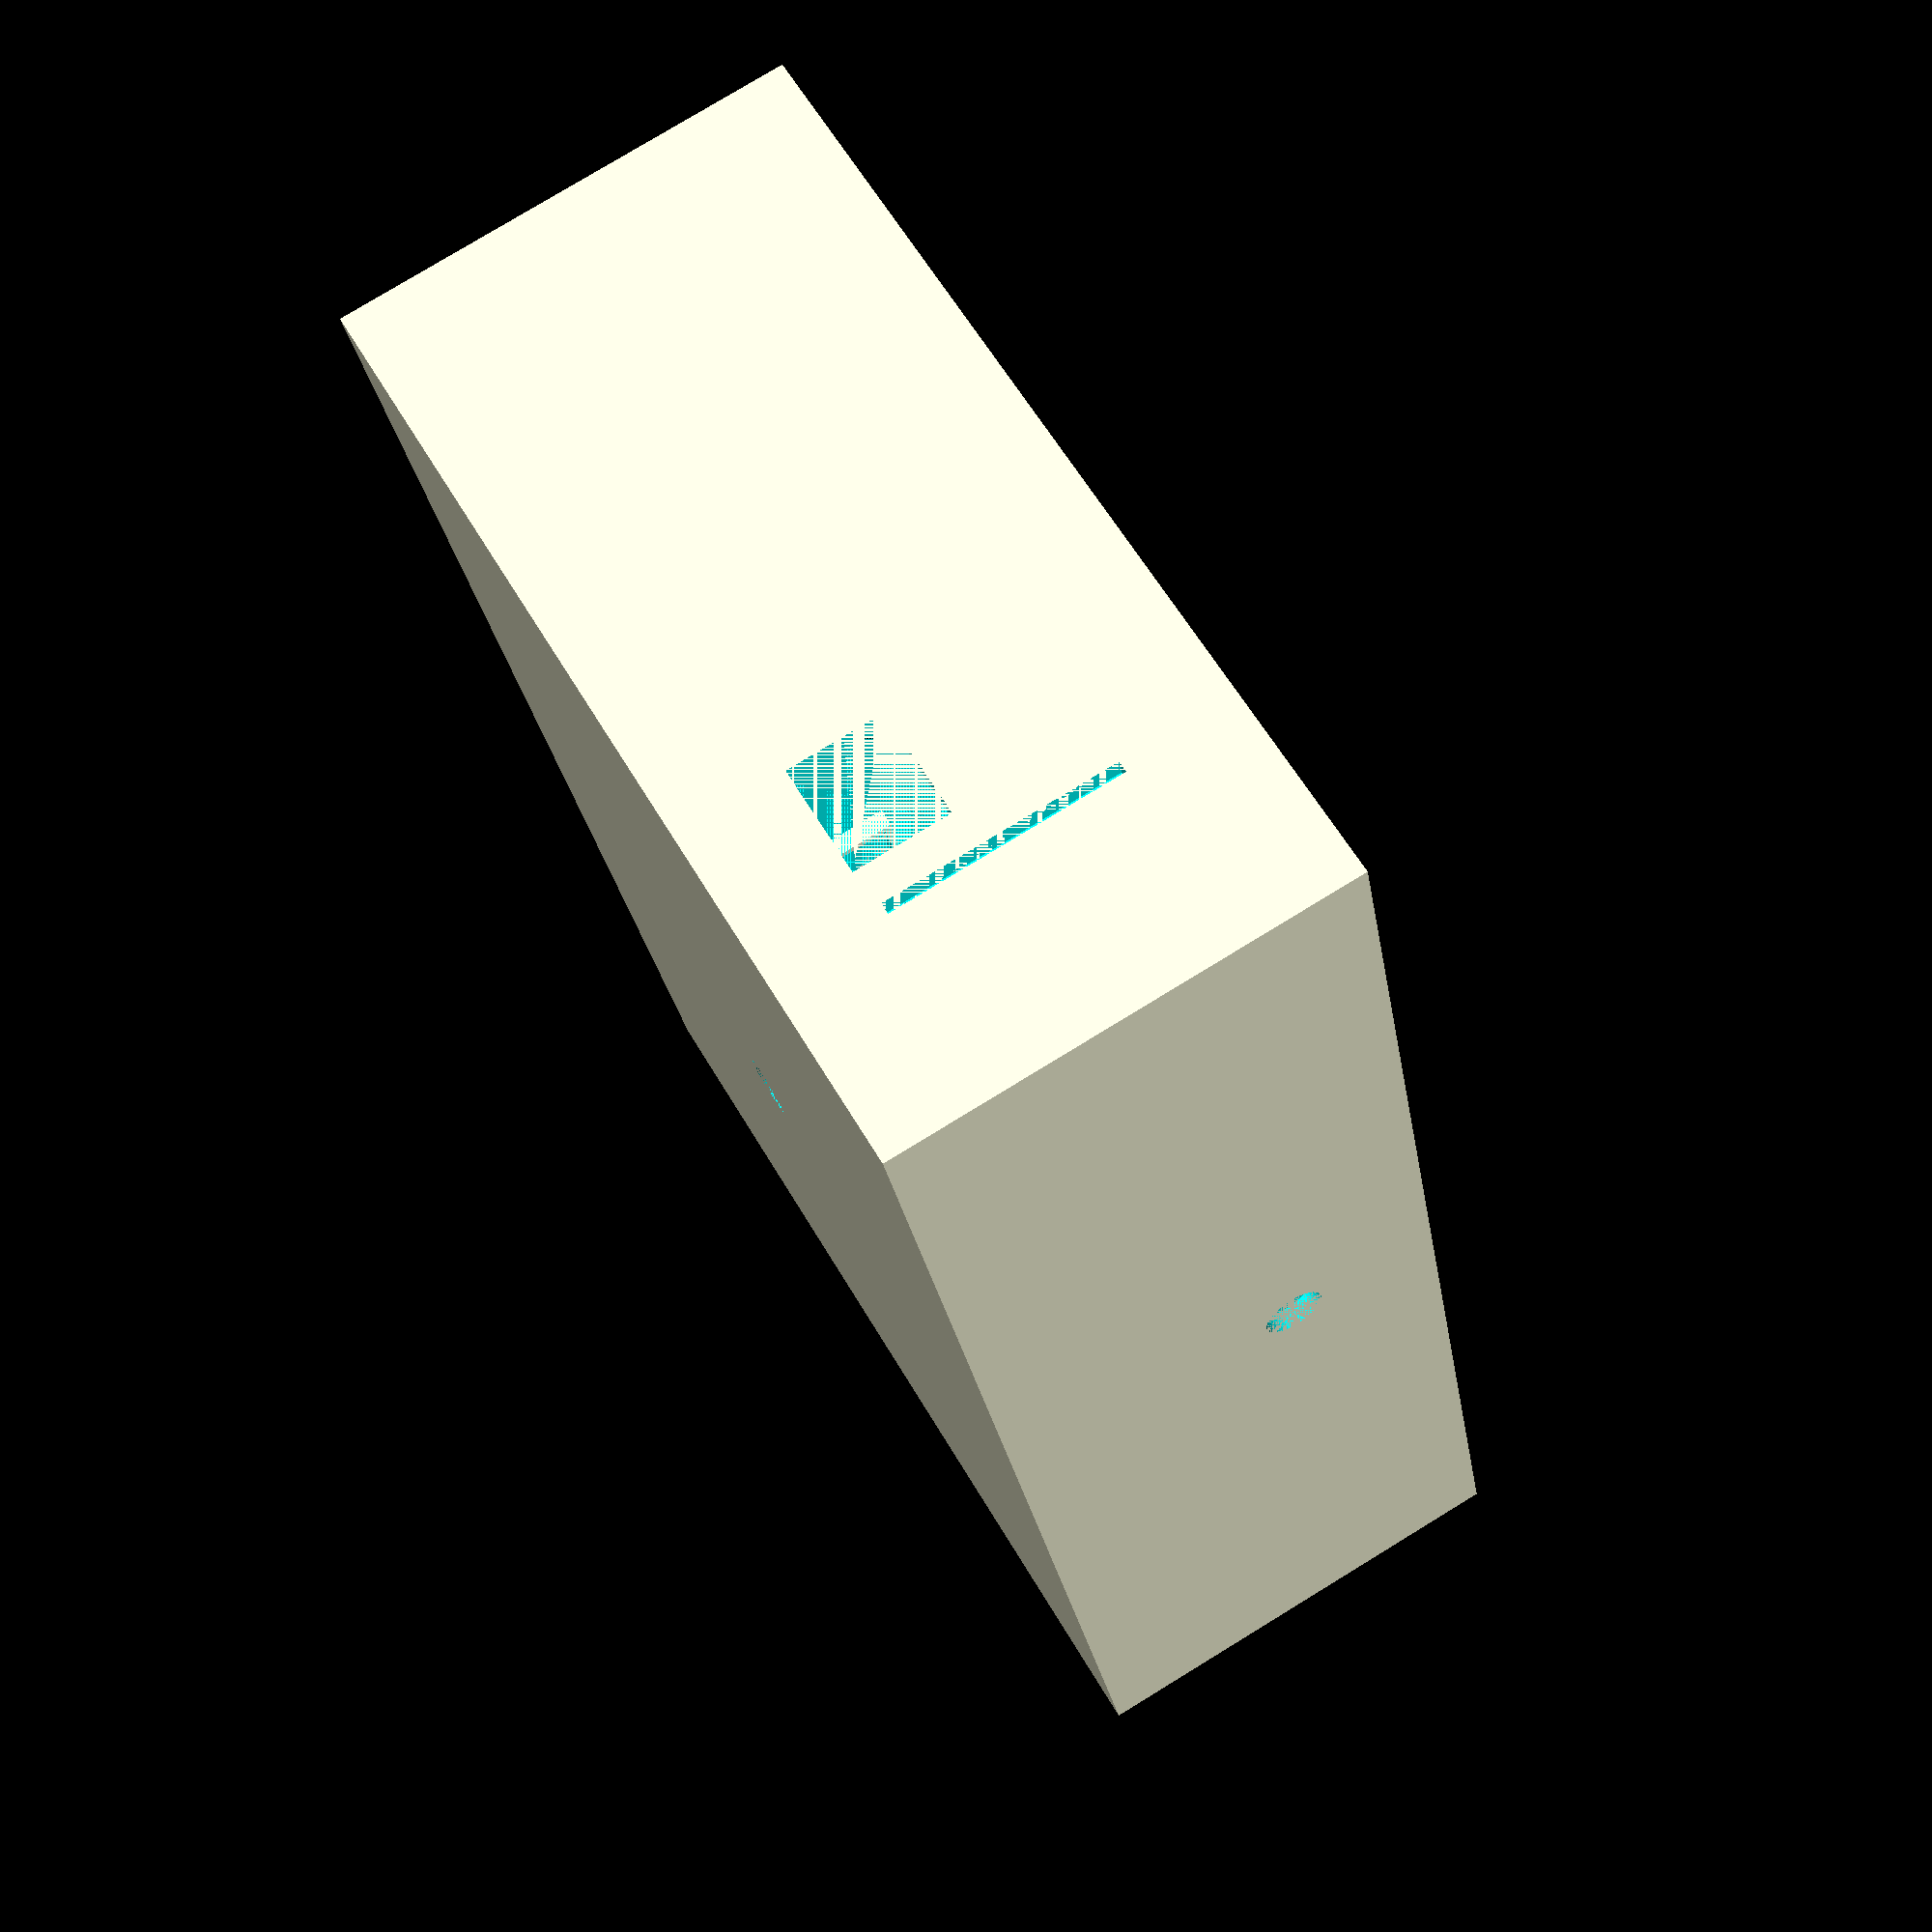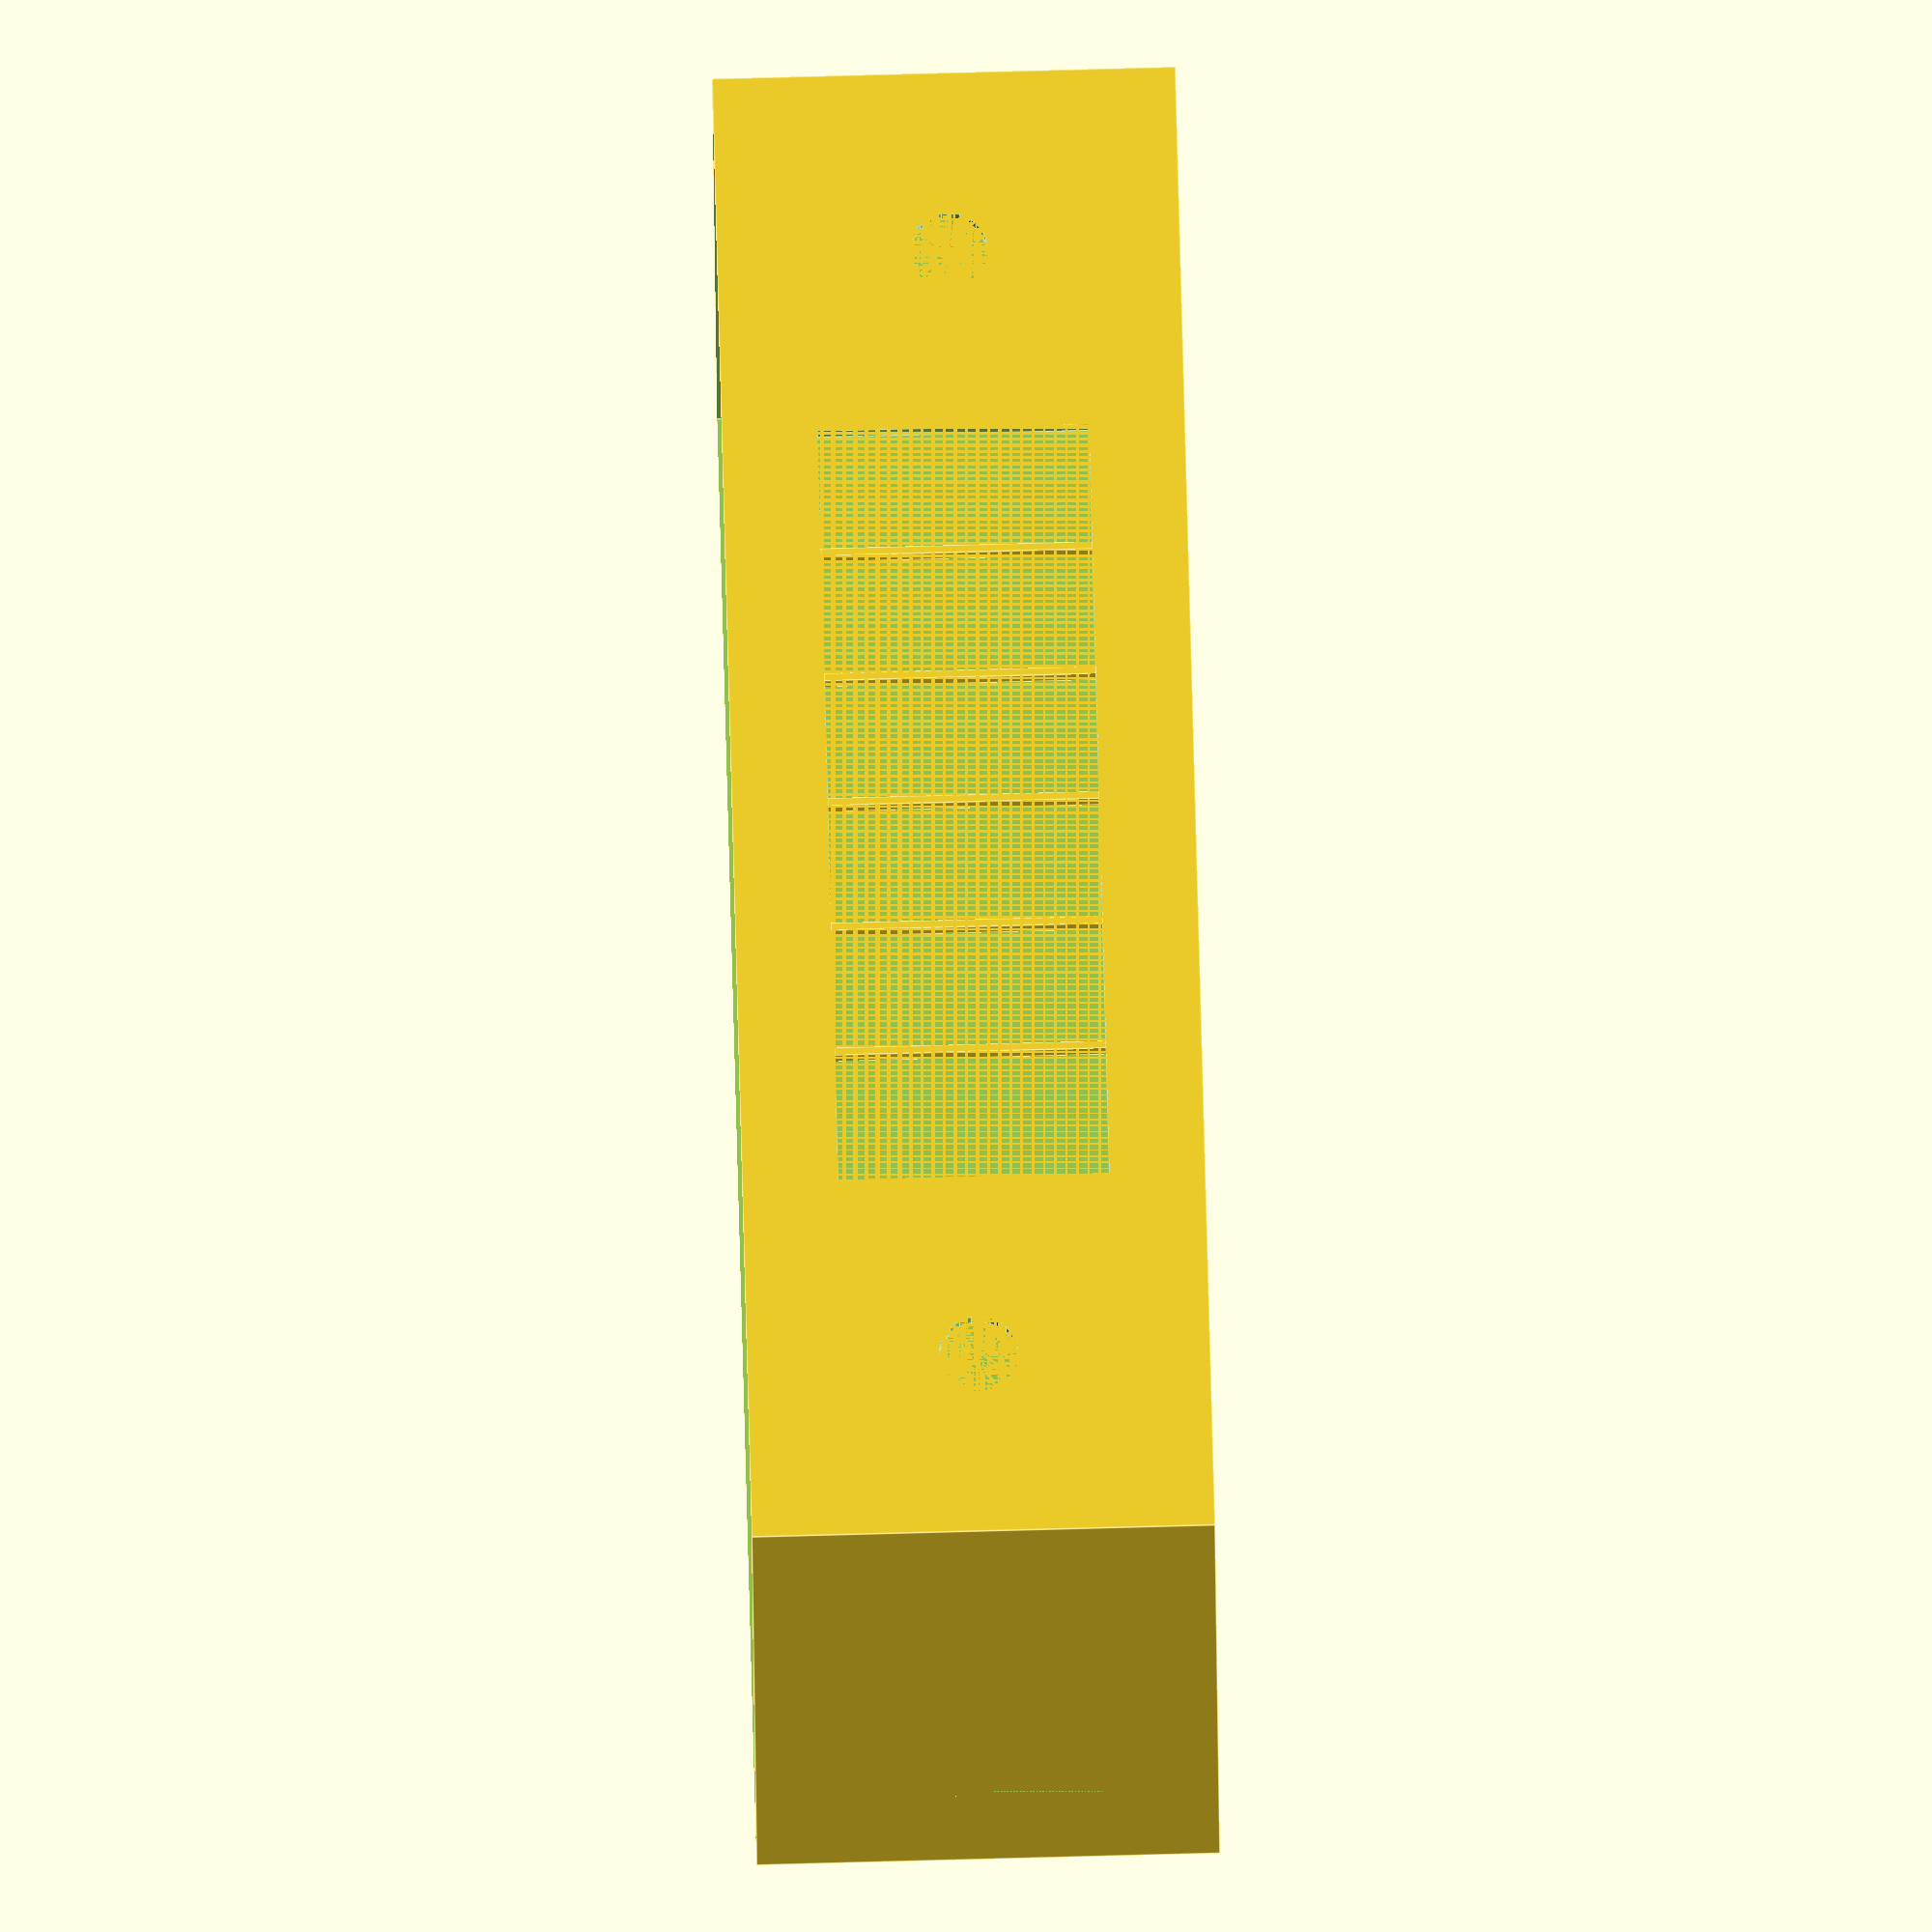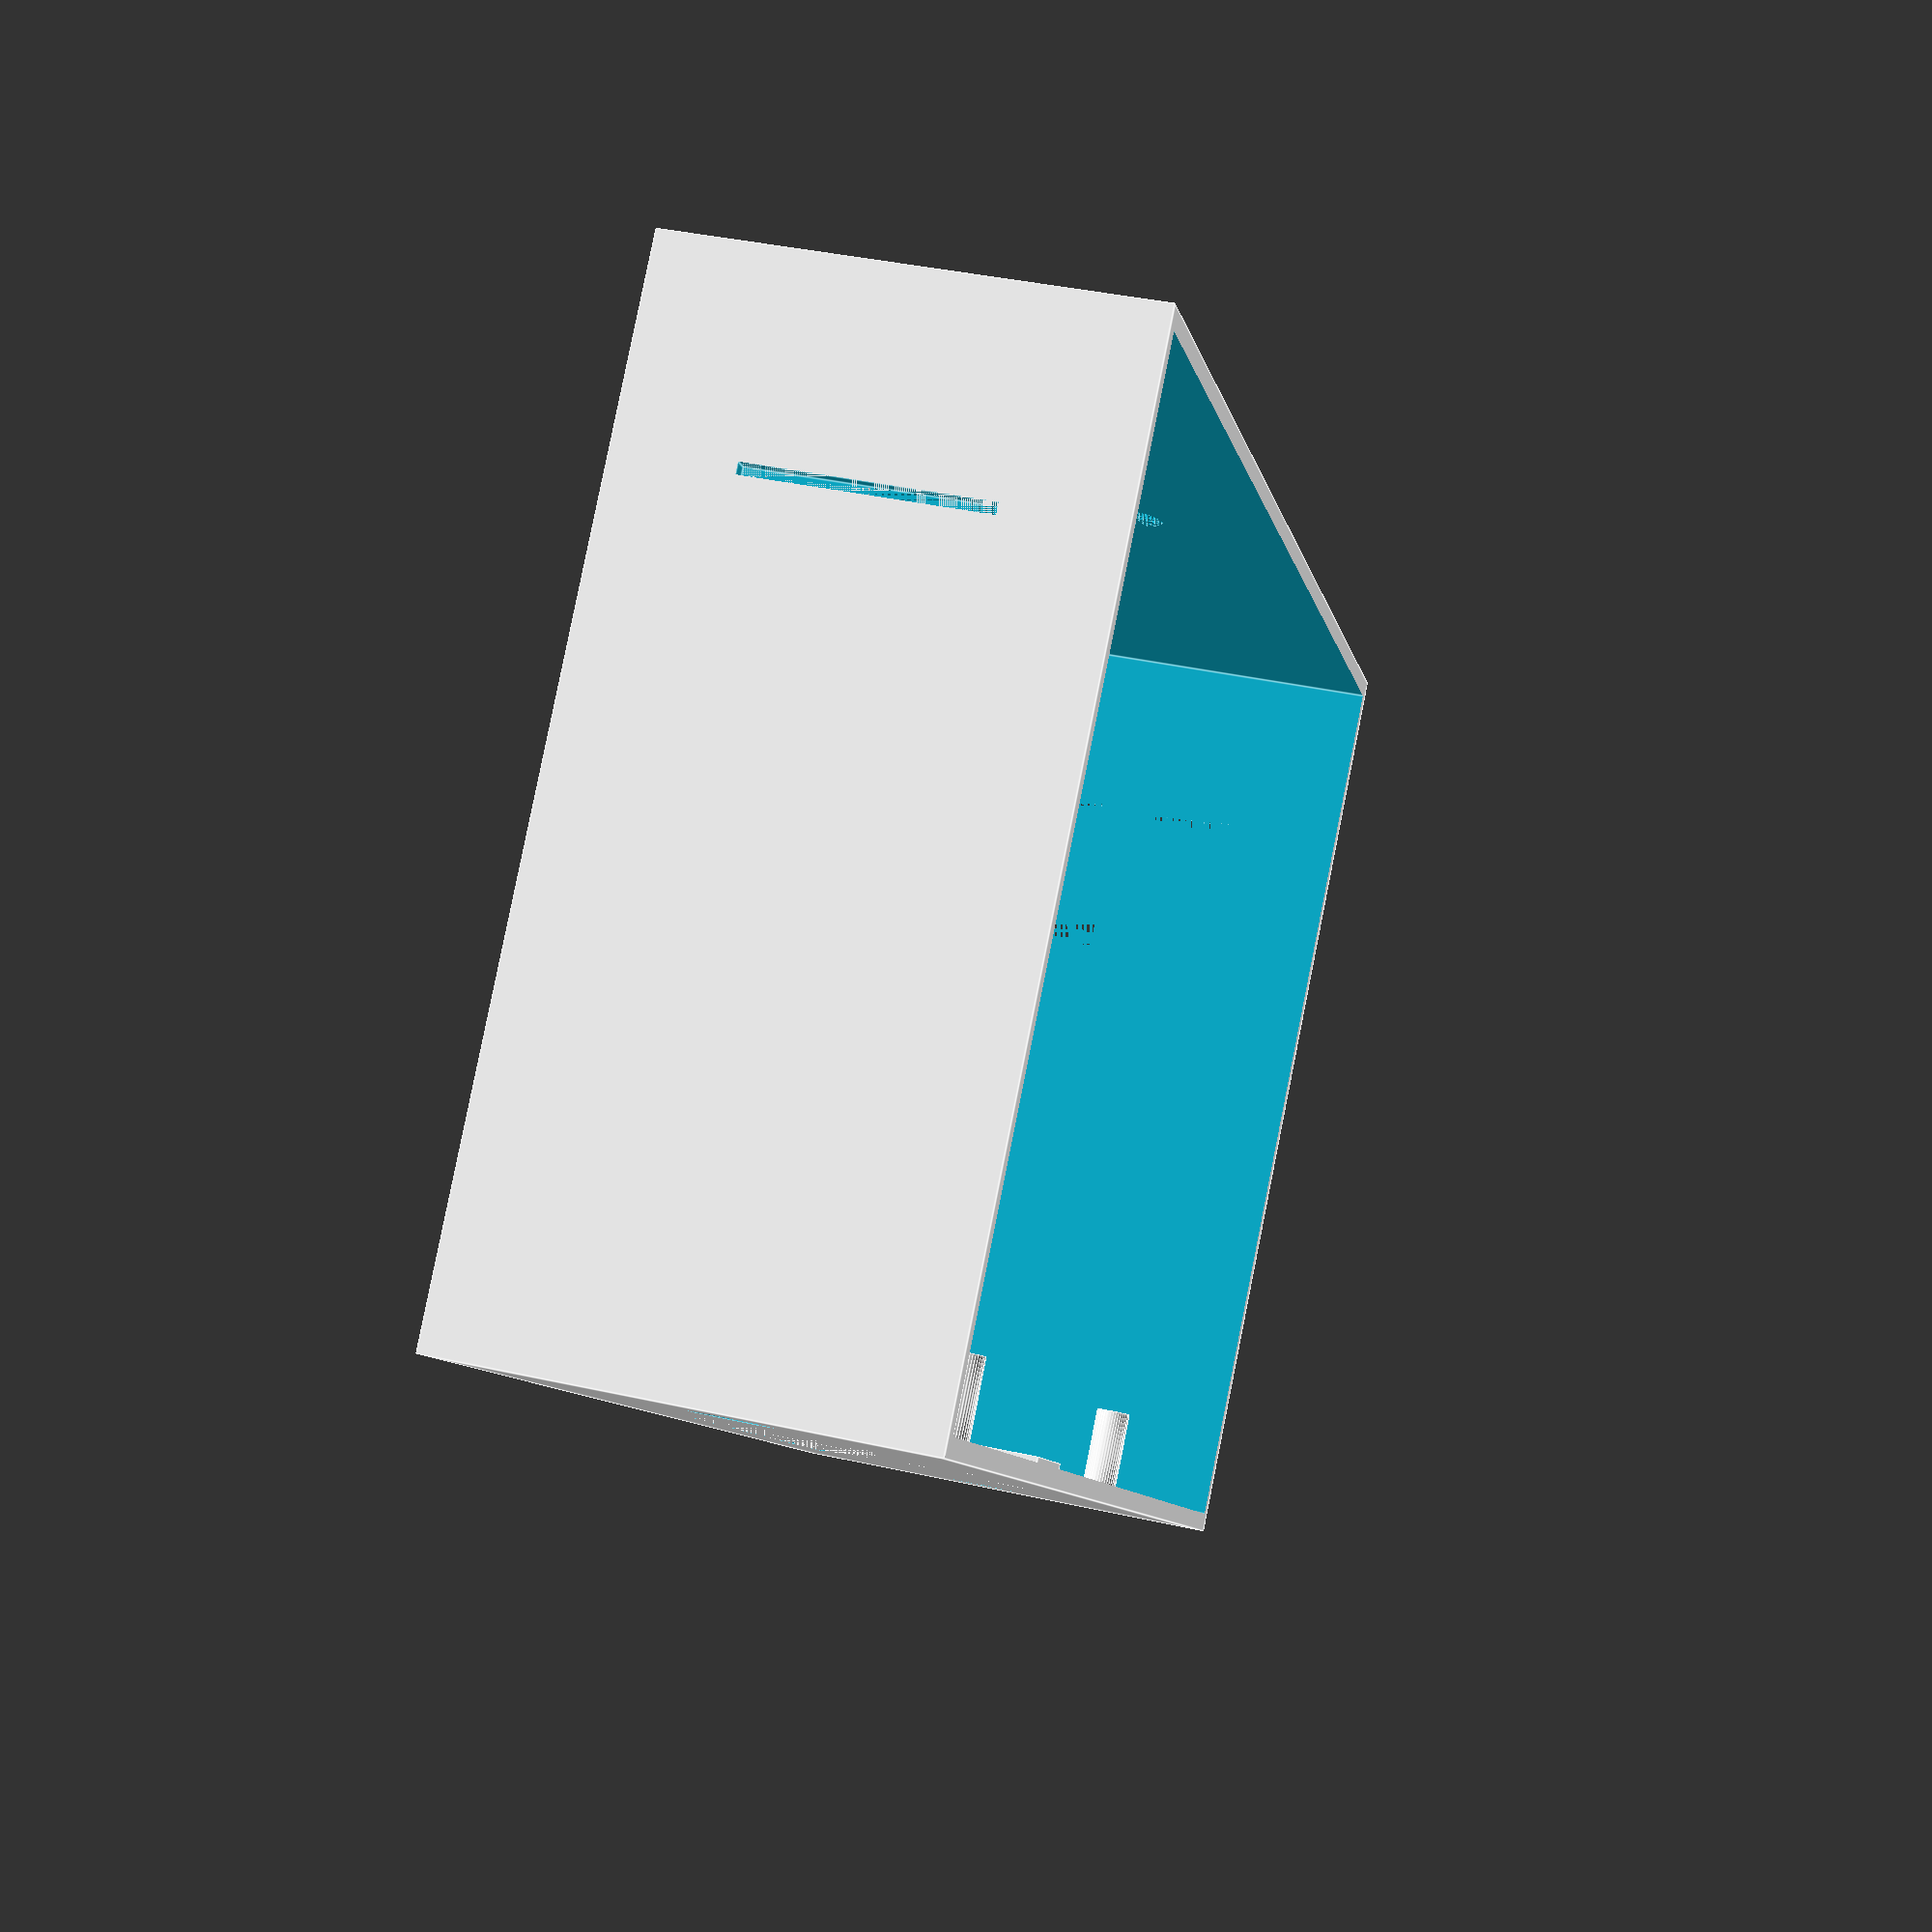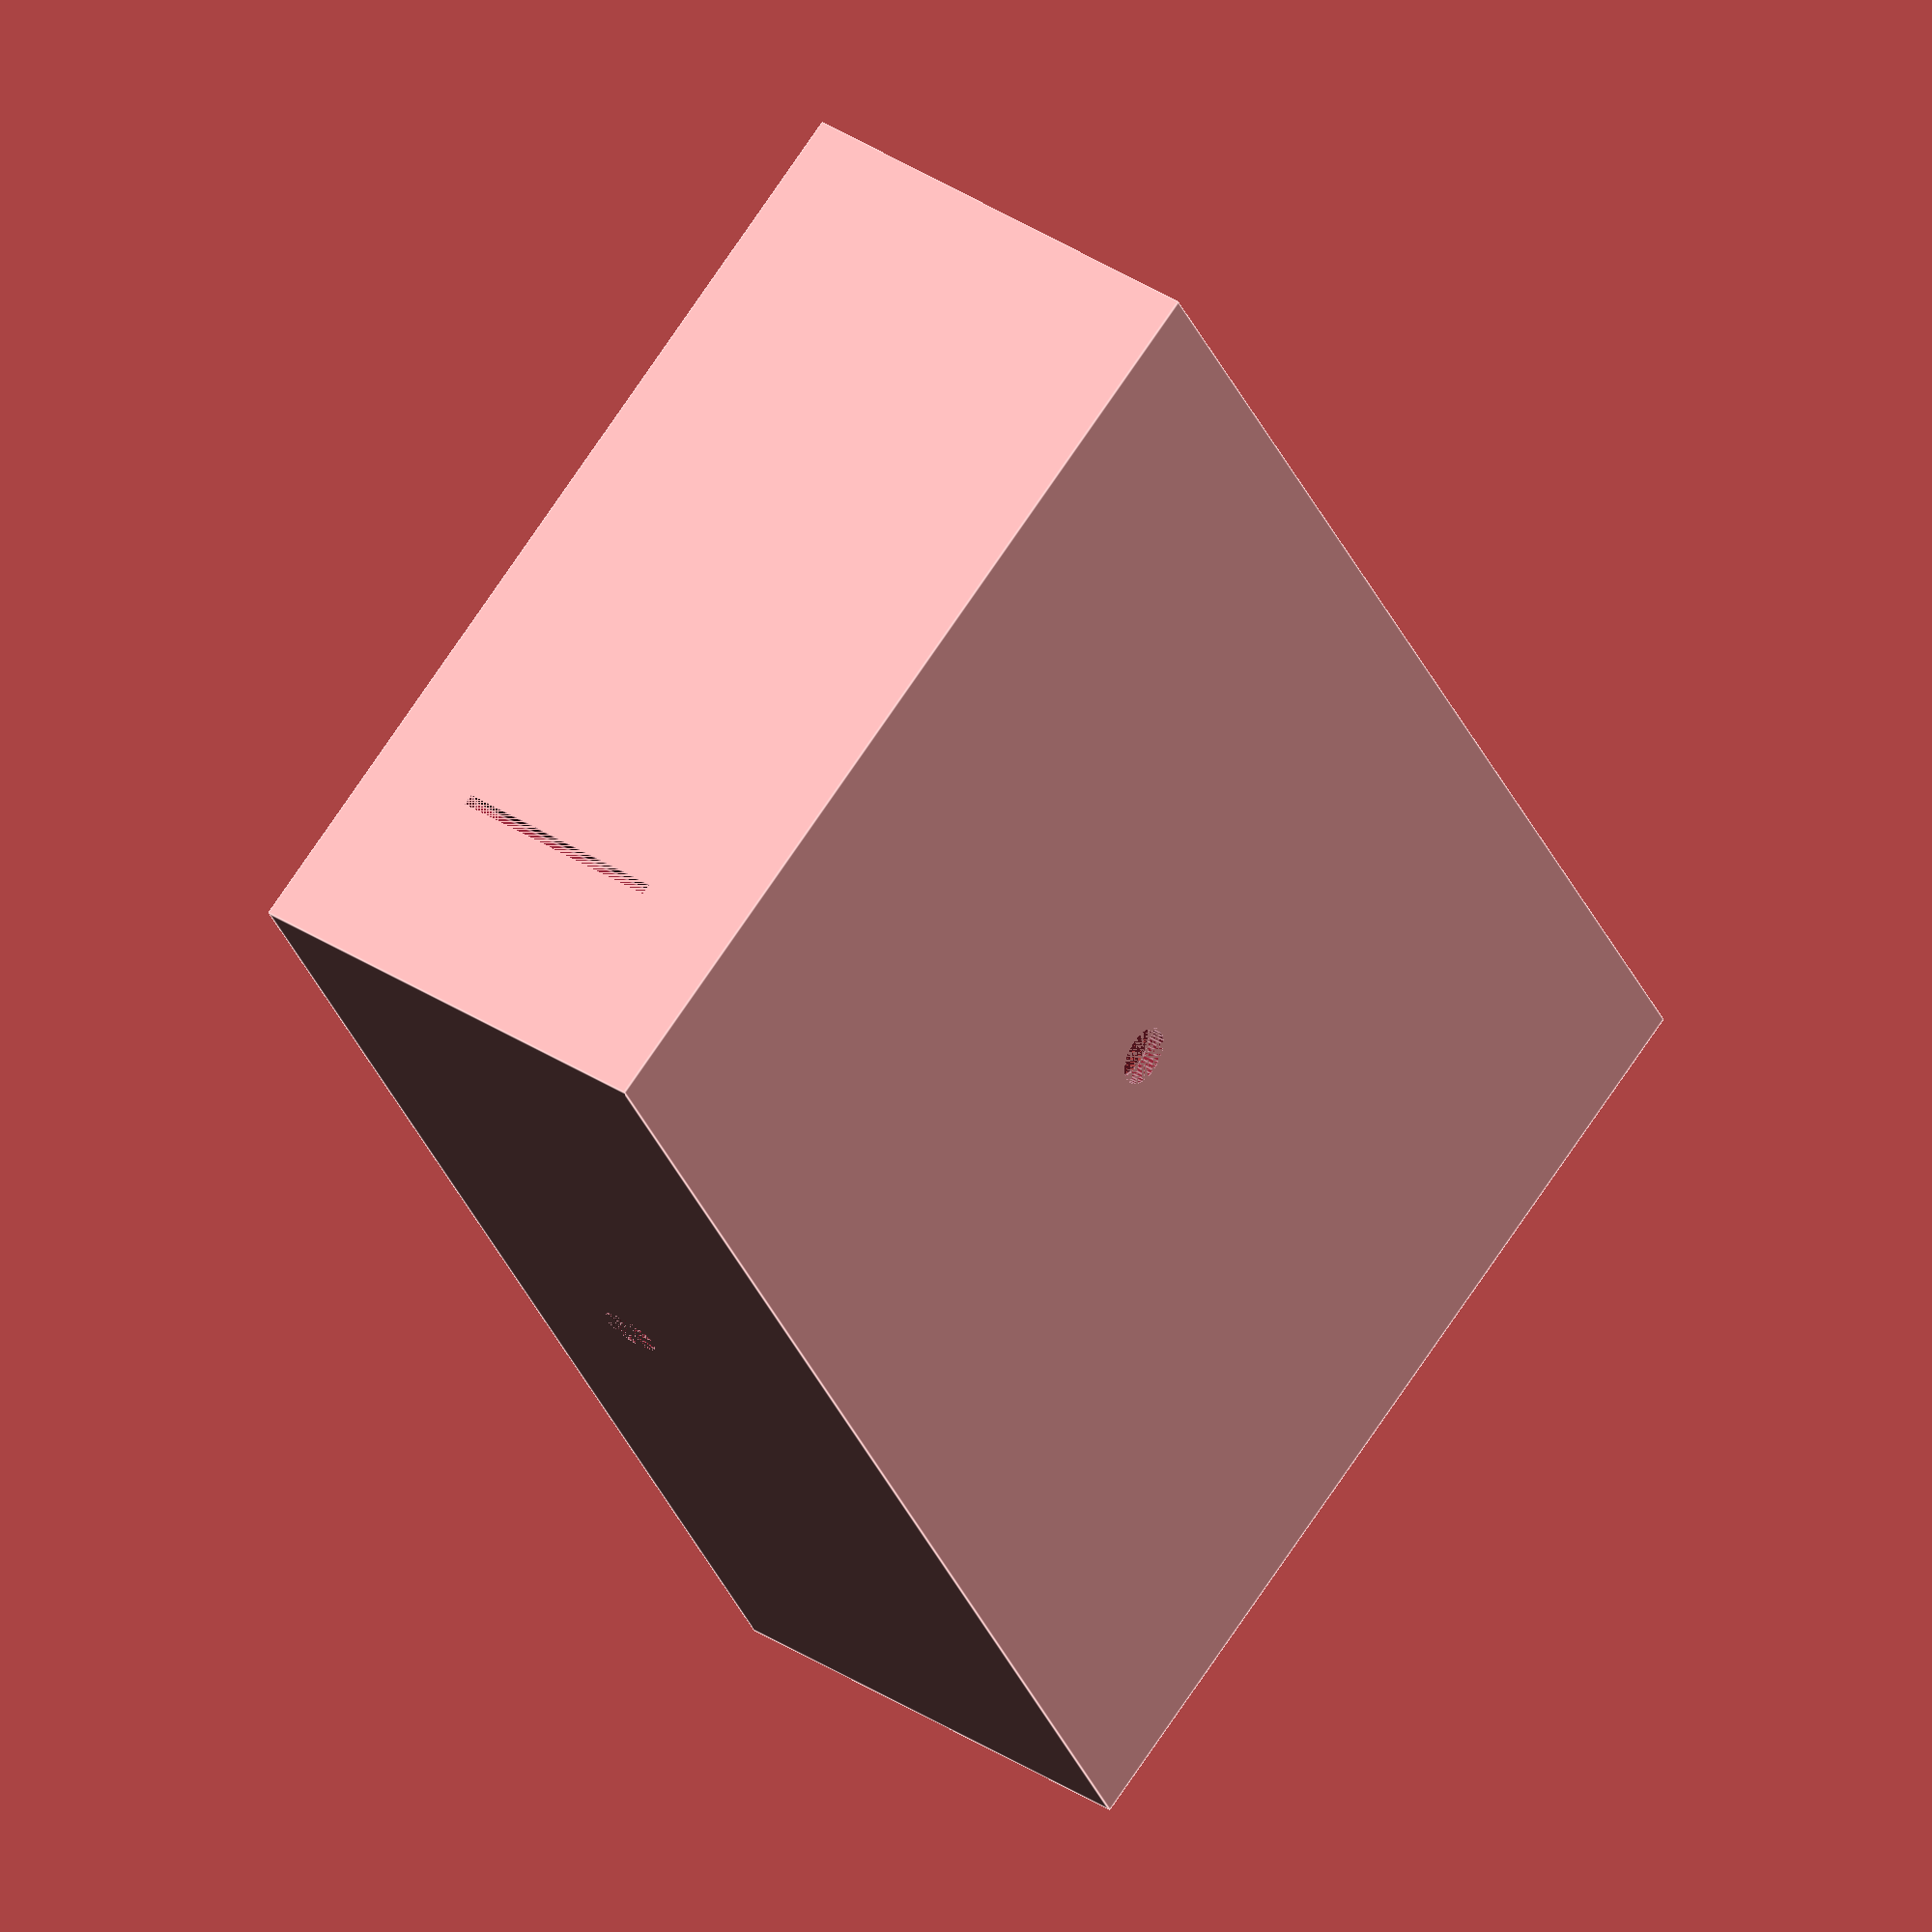
<openscad>
//everything is in units of millimeters
resolution = 0.35;

mainDepth = 90;
mainWidth = 140;
mainHeight = 42;
mainShellThickness = 5 * resolution;

displayWidth = 71.9;
displayDepth = mainShellThickness;
displayHeight = 24.65;
displaySupportColumnWidth = resolution * 2;
displayScrewHoleYoffset = 2.1;
displayScrewBottomHoleZoffset = 2.45;
displayScrewHoleCylinderDepth = 7.5;
knobHoleYoffset = (mainWidth - displayWidth) / 4;
knobHoleZoffset = (mainHeight / 2);
knobHoleRadius = 3.6;
knobHoleDepth = mainShellThickness;
knobScrewHoleYoffset = 9;
knobScrewBottomHoleZoffset = 6;
knobScrewTopHoleZoffset = 11;
knobScrewHoleRadius = 1.6;
knobSupportWallThickness = resolution * 2;
knobSupportWidth = 12 + 2 * knobSupportWallThickness;
knobSupportHeight = 12.3 + 2 * knobSupportWallThickness;
knobSupportDepth = 2;
airSlotDepth = resolution * 3;
airSlotWidth = mainShellThickness;
airSlotHeight = mainHeight * 0.5;
usbSlotDepth = 10.5;
usbSlotWidth = mainShellThickness;
usbSlotHeight = 8.8;
mountingHoleRadius = 2.78;
cylinderFragments = 40;
breadboardDepth = 57.8;
breadboardPlatformHeight = 6;
breadboardPlatformBeamWidth = 3;
breadboardFenceHeight = breadboardPlatformHeight + 3;
breadboardFenceThickness = resolution * 2;

union() {
  difference() {
    //main shell
    cube([mainDepth, mainWidth, mainHeight]);
    translate([mainShellThickness, mainShellThickness, mainShellThickness]) {//cut-out inside
      cube([mainDepth - mainShellThickness * 2, mainWidth - mainShellThickness * 2, mainHeight]);
    };
    
    //display
    translate([mainDepth - displayDepth, mainWidth/2 - displayWidth/2, mainHeight/2 - displayHeight/2]) {
      cube([displayDepth,displayWidth,displayHeight]);
    };
    
    //display top-left hole
    /*translate([mainDepth - displayDepth, mainWidth/2 - displayWidth/2 - displayScrewHoleYoffset, mainHeight/2 + displayHeight/2 + displayScrewBottomHoleZoffset]) {
      rotate([0,90,0]) {
        cylinder(knobHoleDepth,knobScrewHoleRadius,knobScrewHoleRadius,$fn=cylinderFragments);
      };
    };*/
    
    //display bottom-left hole
    /*translate([mainDepth - displayDepth, mainWidth/2 - displayWidth/2 - displayScrewHoleYoffset, mainHeight/2 - displayHeight/2 - displayScrewBottomHoleZoffset]) {
      rotate([0,90,0]) {
        cylinder(knobHoleDepth,knobScrewHoleRadius,knobScrewHoleRadius,$fn=cylinderFragments);
      };
    };*/
    
    //display top-right hole
    /*translate([mainDepth - displayDepth, mainWidth/2 + displayWidth/2 + displayScrewHoleYoffset, mainHeight/2 + displayHeight/2 + displayScrewBottomHoleZoffset]) {
      rotate([0,90,0]) {
        cylinder(knobHoleDepth,knobScrewHoleRadius,knobScrewHoleRadius,$fn=cylinderFragments);
      };
    };*/
    
    //display bottom-right hole
    /*translate([mainDepth - displayDepth, mainWidth/2 + displayWidth/2 + displayScrewHoleYoffset, mainHeight/2 - displayHeight/2 - displayScrewBottomHoleZoffset]) {
      rotate([0,90,0]) {
        cylinder(knobHoleDepth,knobScrewHoleRadius,knobScrewHoleRadius,$fn=cylinderFragments);
      };
    };*/
    
    //left knob
    translate([mainDepth - knobHoleDepth, knobHoleYoffset, knobHoleZoffset]) {
      rotate([0,90,0]) {
        cylinder(knobHoleDepth,knobHoleRadius,knobHoleRadius,$fn=cylinderFragments);
      };
    };
    
    //left knob bottom screw hole
    /*translate([mainDepth - knobHoleDepth, knobHoleYoffset + knobScrewHoleYoffset, knobHoleZoffset - knobScrewBottomHoleZoffset]) {
      rotate([0,90,0]) {
        cylinder(knobHoleDepth,knobScrewHoleRadius,knobScrewHoleRadius,$fn=cylinderFragments);
      };
    };*/
    
    //left knob top screw hole
    /*translate([mainDepth - knobHoleDepth, knobHoleYoffset + knobScrewHoleYoffset, knobHoleZoffset + knobScrewTopHoleZoffset]) {
      rotate([0,90,0]) {
        cylinder(knobHoleDepth,knobScrewHoleRadius,knobScrewHoleRadius,$fn=cylinderFragments);
      };
    };*/
    
    //right knob
    translate([mainDepth - knobHoleDepth, mainWidth - knobHoleYoffset, knobHoleZoffset]) {
      rotate([0,90,0]) {
        cylinder(knobHoleDepth,knobHoleRadius,knobHoleRadius,$fn=cylinderFragments);
      };
    };
    
    //right knob bottom screw hole
    /*translate([mainDepth - knobHoleDepth, mainWidth - knobHoleYoffset + knobScrewHoleYoffset, knobHoleZoffset - knobScrewBottomHoleZoffset]) {
      rotate([0,90,0]) {
        cylinder(knobHoleDepth,knobScrewHoleRadius,knobScrewHoleRadius,$fn=cylinderFragments);
      };
    };*/
    
    //right knob top screw hole
    /*translate([mainDepth - knobHoleDepth, mainWidth - knobHoleYoffset + knobScrewHoleYoffset, knobHoleZoffset + knobScrewTopHoleZoffset]) {
      rotate([0,90,0]) {
        cylinder(knobHoleDepth,knobScrewHoleRadius,knobScrewHoleRadius,$fn=cylinderFragments);
      };
    };*/
    
    //air slot left
    translate([mainDepth/5 - airSlotDepth/2, 0, mainHeight/2 - airSlotHeight/2]) {
      cube([airSlotDepth, airSlotWidth, airSlotHeight]);
    };
    
    //air slot right
    translate([mainDepth/5 - airSlotDepth/2, mainWidth - airSlotWidth, mainHeight/2 - airSlotHeight/2]) {
      cube([airSlotDepth, airSlotWidth, airSlotHeight]);
    };
    
    //usb cable slot right side
    translate([breadboardDepth/2 - usbSlotDepth/2 - 1.6, mainWidth - usbSlotWidth, breadboardPlatformHeight + 4]) {
      cube([usbSlotDepth, usbSlotWidth, usbSlotHeight]);
    };
    
    //bottom mounting hole
    translate([mainDepth/2, mainWidth/2, 0]) {
      cylinder(mainShellThickness, mountingHoleRadius, mountingHoleRadius,$fn=cylinderFragments);
    };
    
    //back mounting hole
    translate([0, mainWidth/2, mainHeight/3 * 2]) {
      rotate([0,90,0]) {
        cylinder(mainShellThickness, mountingHoleRadius, mountingHoleRadius,$fn=cylinderFragments);
      };
    };
  };
  
  //Display support column #1
  translate([mainDepth - displayDepth, mainWidth/2 - displayWidth/2 + displayWidth/6, mainHeight/2 - displayHeight/2]) {
      cube([displayDepth,displaySupportColumnWidth,displayHeight]);
  };
  
  //Display support column #2
  translate([mainDepth - displayDepth, mainWidth/2 - displayWidth/2 + displayWidth/6 * 2, mainHeight/2 - displayHeight/2]) {
      cube([displayDepth,displaySupportColumnWidth,displayHeight]);
  };
  
  //Display support column #3 (middle column)
  translate([mainDepth - displayDepth, mainWidth/2, mainHeight/2 - displayHeight/2]) {
      cube([displayDepth,displaySupportColumnWidth,displayHeight]);
  };
  
  //Display support column #4
  translate([mainDepth - displayDepth, mainWidth/2 + displayWidth/6, mainHeight/2 - displayHeight/2]) {
      cube([displayDepth,displaySupportColumnWidth,displayHeight]);
  };
  
  //Display support column #5
  translate([mainDepth - displayDepth, mainWidth/2 + displayWidth/6 * 2, mainHeight/2 - displayHeight/2]) {
      cube([displayDepth,displaySupportColumnWidth,displayHeight]);
  };
  
  //Left Knob Support Structure
  difference() {
    //cube of support structure
    translate([mainDepth - mainShellThickness - knobSupportDepth, knobHoleYoffset - knobSupportWidth / 2, knobHoleZoffset - knobSupportHeight / 2]) {
      cube([knobSupportDepth, knobSupportWidth, knobSupportHeight]);
    }
    
    //hollowing out the center
    translate([mainDepth - mainShellThickness - knobSupportDepth, knobHoleYoffset - knobSupportWidth / 2 + knobSupportWallThickness, knobHoleZoffset - knobSupportHeight / 2 + knobSupportWallThickness]) {
      cube([knobSupportDepth, knobSupportWidth - knobSupportWallThickness * 2, knobSupportHeight - knobSupportWallThickness * 2]);
    }
  }
  
  //Right Knob Support Structure
  difference() {
    //cube of support structure
    translate([mainDepth - mainShellThickness - knobSupportDepth, mainWidth - knobHoleYoffset - knobSupportWidth / 2, knobHoleZoffset - knobSupportHeight / 2]) {
      cube([knobSupportDepth, knobSupportWidth, knobSupportHeight]);
    }
    
    //hollowing out the center
    translate([mainDepth - mainShellThickness - knobSupportDepth, mainWidth - knobHoleYoffset - knobSupportWidth / 2 + knobSupportWallThickness, knobHoleZoffset - knobSupportHeight / 2 + knobSupportWallThickness]) {
      cube([knobSupportDepth, knobSupportWidth - knobSupportWallThickness * 2, knobSupportHeight - knobSupportWallThickness * 2]);
    }
  }
  
  //display top-left hole support
  translate([mainDepth - mainShellThickness - displayScrewHoleCylinderDepth, mainWidth/2 - displayWidth/2 - displayScrewHoleYoffset, mainHeight/2 + displayHeight/2 + displayScrewBottomHoleZoffset]) {
    rotate([0,90,0]) {
      cylinder(displayScrewHoleCylinderDepth,knobScrewHoleRadius,knobScrewHoleRadius,$fn=cylinderFragments);
    };
  };
  
  //display bottom-left hole support
  translate([mainDepth - mainShellThickness - displayScrewHoleCylinderDepth, mainWidth/2 - displayWidth/2 - displayScrewHoleYoffset, mainHeight/2 - displayHeight/2 - displayScrewBottomHoleZoffset]) {
    rotate([0,90,0]) {
      cylinder(displayScrewHoleCylinderDepth,knobScrewHoleRadius,knobScrewHoleRadius,$fn=cylinderFragments);
    };
  };
  
  //display top-right hole support
  translate([mainDepth - mainShellThickness - displayScrewHoleCylinderDepth, mainWidth/2 + displayWidth/2 + displayScrewHoleYoffset, mainHeight/2 + displayHeight/2 + displayScrewBottomHoleZoffset]) {
    rotate([0,90,0]) {
      cylinder(displayScrewHoleCylinderDepth,knobScrewHoleRadius,knobScrewHoleRadius,$fn=cylinderFragments);
    };
  };
  
  //display bottom-right hole support
  translate([mainDepth - mainShellThickness - displayScrewHoleCylinderDepth, mainWidth/2 + displayWidth/2 + displayScrewHoleYoffset, mainHeight/2 - displayHeight/2 - displayScrewBottomHoleZoffset]) {
    rotate([0,90,0]) {
      cylinder(displayScrewHoleCylinderDepth,knobScrewHoleRadius,knobScrewHoleRadius,$fn=cylinderFragments);
    };
  };
  

  //breadboard platform #1 (furthest left)
  translate([mainShellThickness, mainWidth/8 - breadboardPlatformBeamWidth/2, mainShellThickness]) {
    cube([breadboardDepth, breadboardPlatformBeamWidth, breadboardPlatformHeight]);
  };
  
  //breadboard platform #2
  translate([mainShellThickness, mainWidth/8 * 3 - breadboardPlatformBeamWidth/2, mainShellThickness]) {
    cube([breadboardDepth, breadboardPlatformBeamWidth, breadboardPlatformHeight]);
  };
  
  //breadboard platform #3
  translate([mainShellThickness, mainWidth/8 * 5 - breadboardPlatformBeamWidth/2, mainShellThickness]) {
    cube([breadboardDepth, breadboardPlatformBeamWidth, breadboardPlatformHeight]);
  };
  
  //breadboard platform #4
  translate([mainShellThickness, mainWidth/8 * 7 - breadboardPlatformBeamWidth/2, mainShellThickness]) {
    cube([breadboardDepth, breadboardPlatformBeamWidth, breadboardPlatformHeight]);
  };
  
  breadboardFenceHeight = breadboardPlatformHeight + 2;
breadboardFenceThickness = resolution * 2;
  //breadboard fence
  translate([mainShellThickness + breadboardDepth, mainShellThickness, mainShellThickness]) {
    cube([breadboardFenceThickness, mainWidth - mainShellThickness*2, breadboardFenceHeight]);
  }
 
};
  

</openscad>
<views>
elev=101.0 azim=196.9 roll=301.4 proj=p view=solid
elev=278.6 azim=259.3 roll=88.5 proj=o view=edges
elev=141.2 azim=316.6 roll=254.3 proj=p view=edges
elev=322.7 azim=209.4 roll=129.8 proj=o view=edges
</views>
